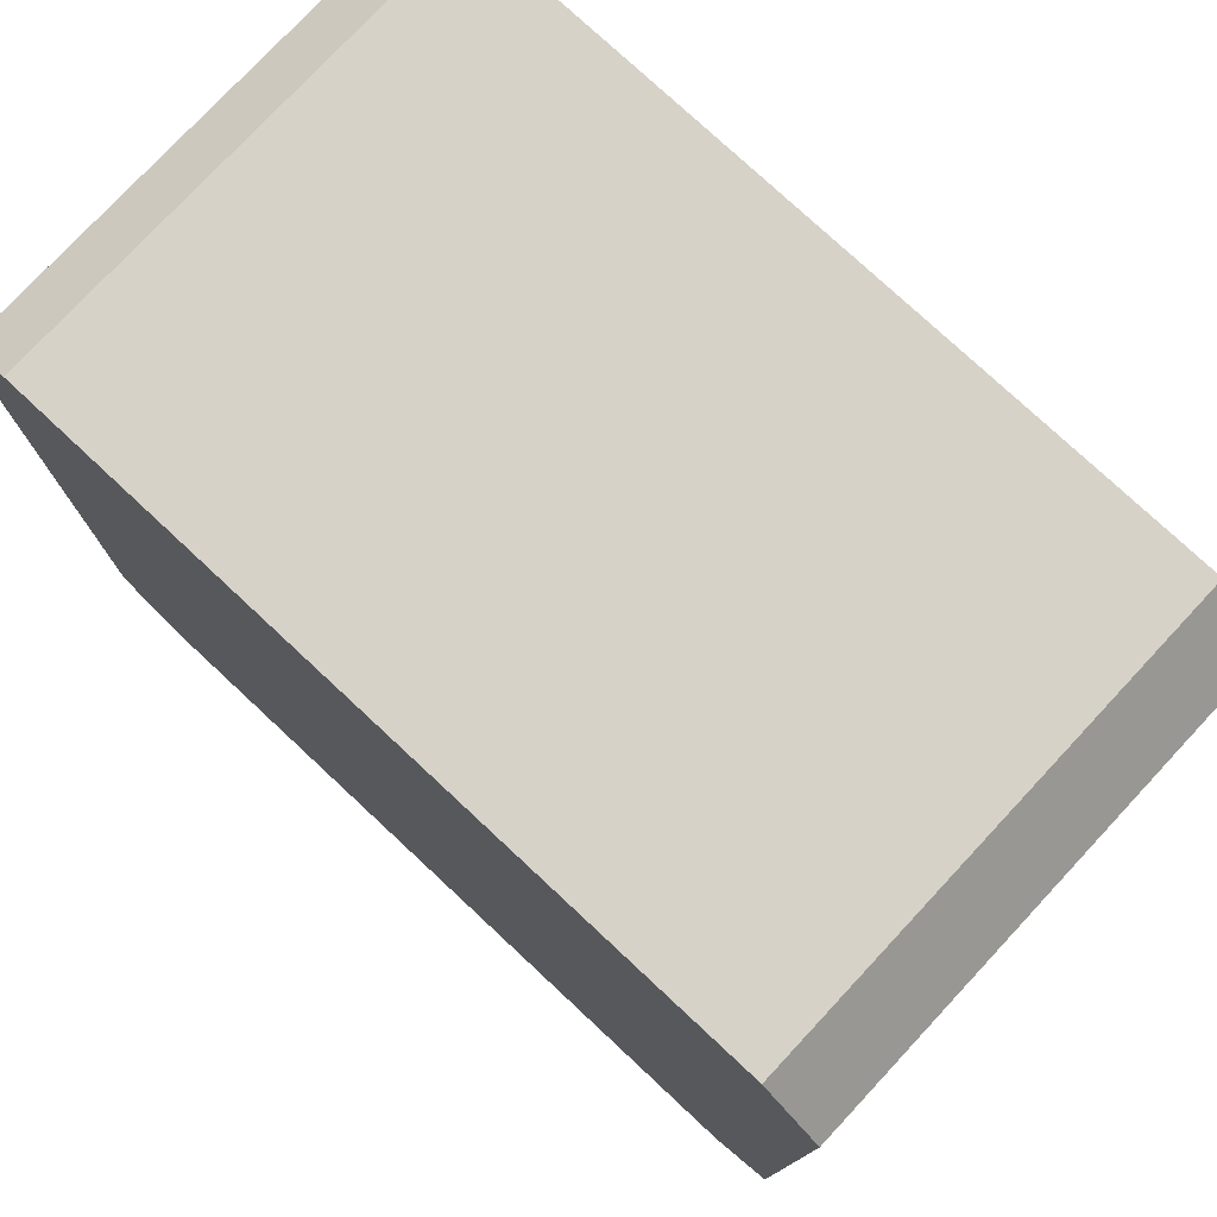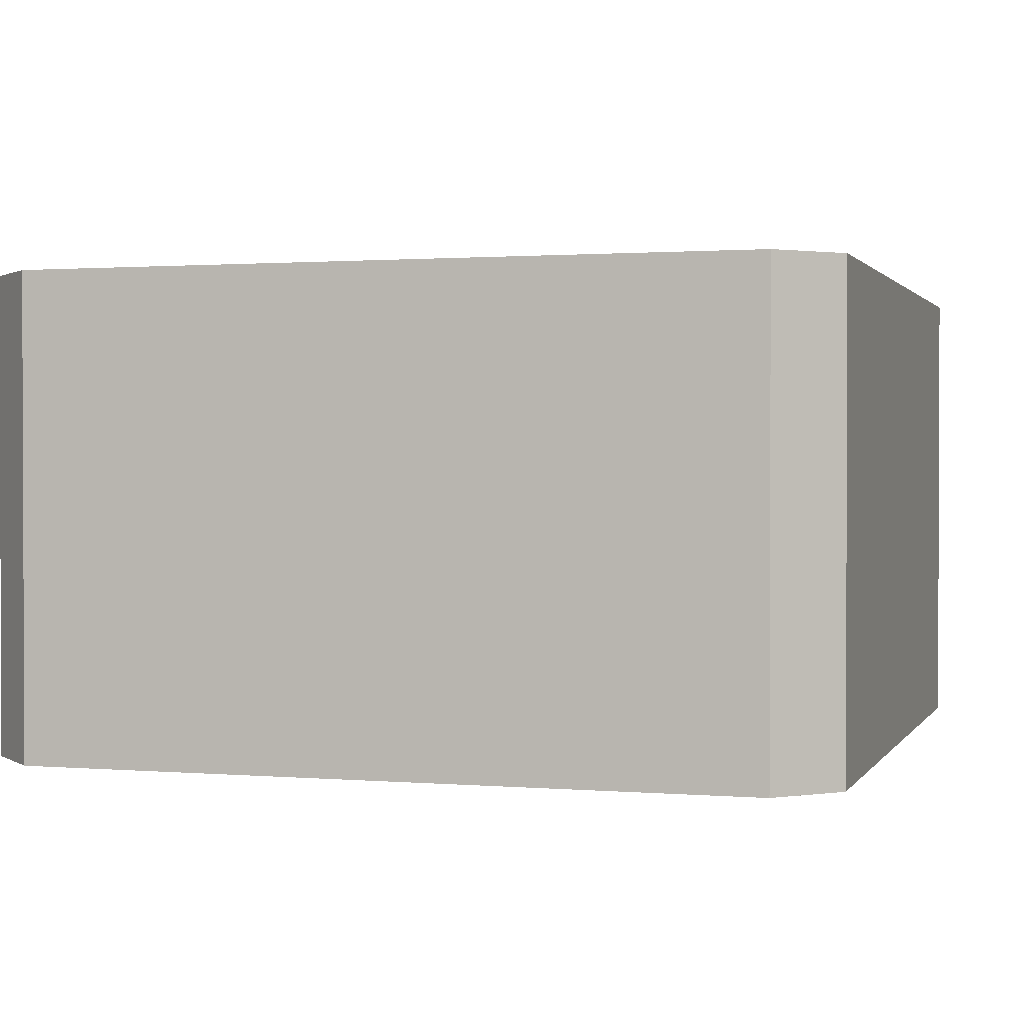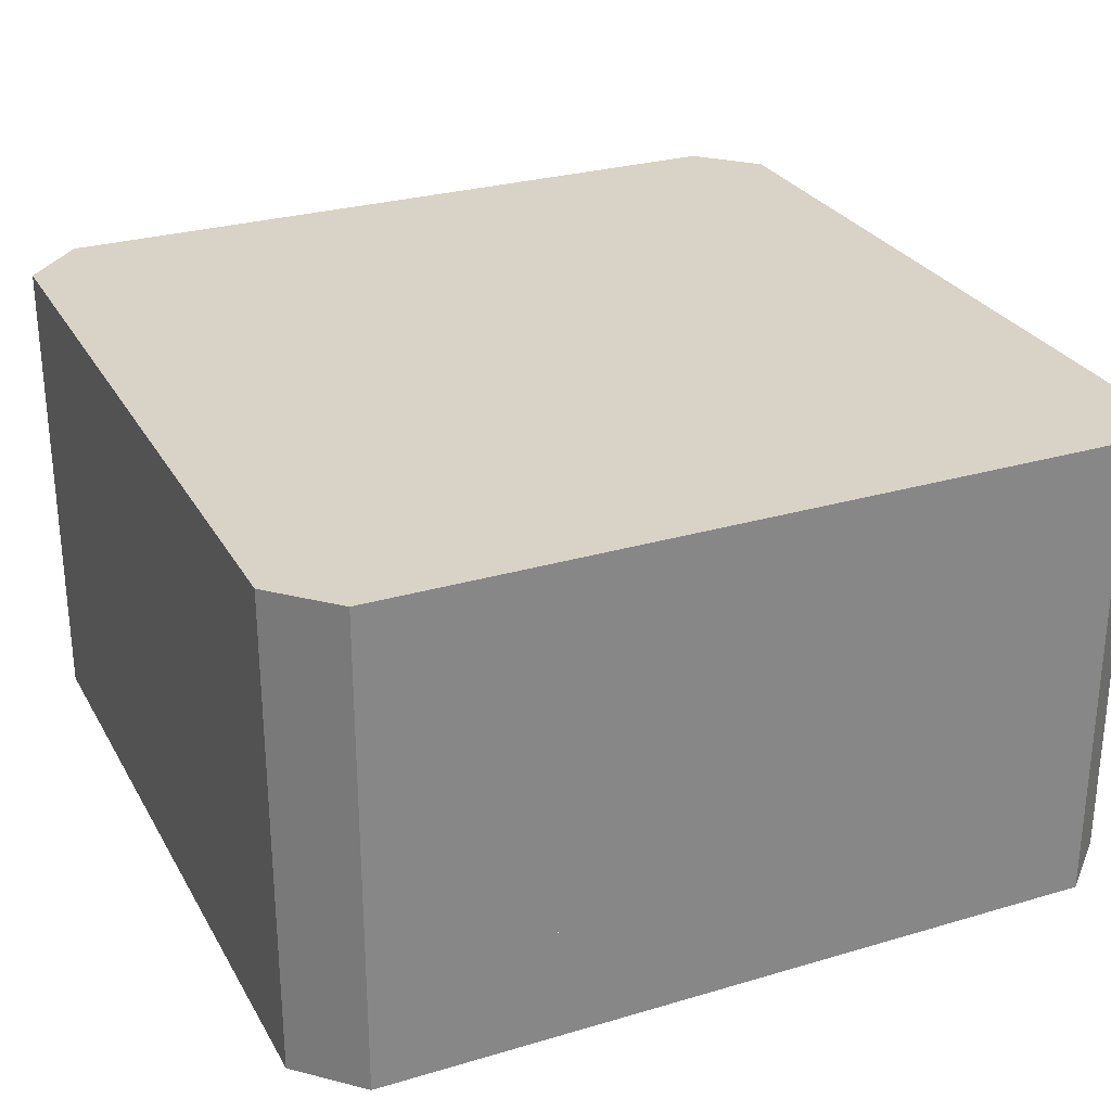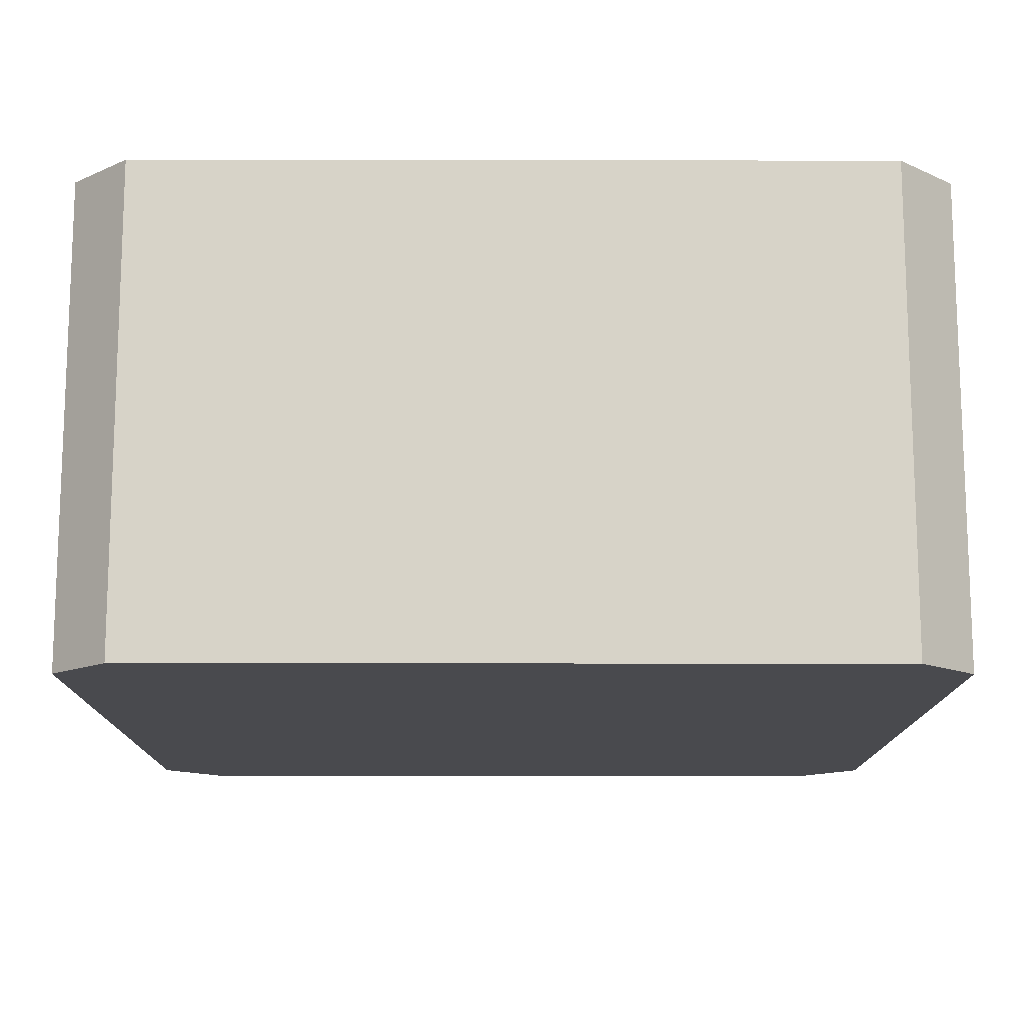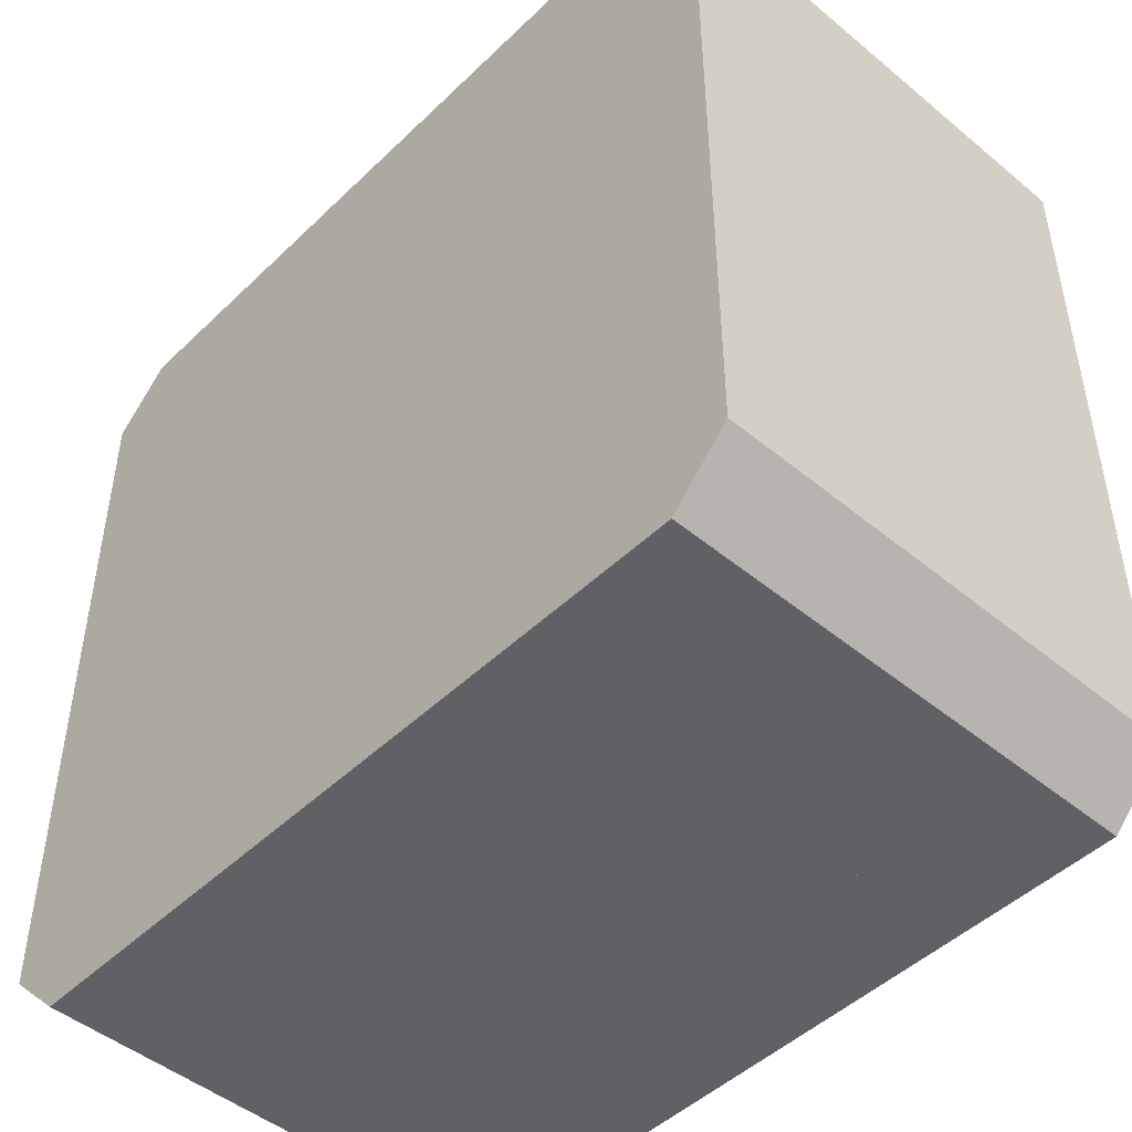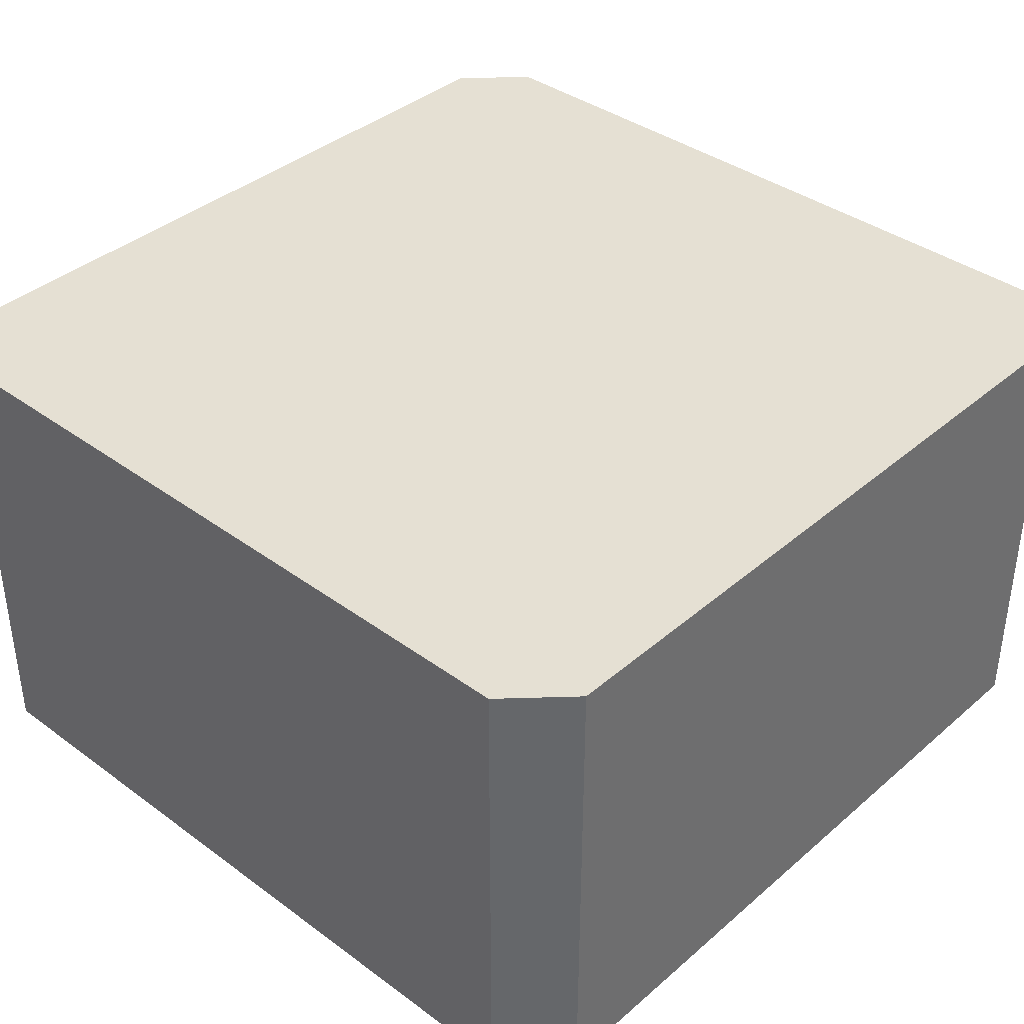
<metadata>
{"format":"obj","ext":"obj","renderer":"f3d","projection":"perspective","resolution":1024,"background":"white","views":[{"elev":77.3,"azim":43.0,"up":"+Z"},{"elev":1.2,"azim":107.0,"up":"+Y"},{"elev":28.0,"azim":-114.2,"up":"+Y"},{"elev":-13.4,"azim":179.8,"up":"+Y"},{"elev":-47.6,"azim":-132.9,"up":"+Z"},{"elev":38.2,"azim":-47.2,"up":"+Y"}]}
</metadata>
<code>
o Cube.021_Cube.027
v -0.8628 0.8478 -0.03769
v -1 0.8478 0.09947
v -1 0.8478 1.825
v -0.8628 0.8478 1.962
v 1 0.8478 0.09947
v 0.8628 0.8478 -0.03769
v 0.8628 0.8478 1.962
v 1 0.8478 1.825
v -0.9601 0.506 0.06396
v -1 -0.0159 0.09947
v -0.8983 0.506 0.002177
v -0.8628 -0.0159 -0.03769
v -0.8983 0.506 1.922
v -0.8628 -0.0159 1.962
v -0.9601 0.506 1.861
v -1 -0.0159 1.825
v 0.8983 0.506 0.002177
v 0.8628 -0.0159 -0.03769
v 0.9601 0.506 0.06396
v 1 -0.0159 0.09947
v 0.9601 0.506 1.861
v 1 -0.0159 1.825
v 0.8983 0.506 1.922
v 0.8628 -0.0159 1.962
v -0.8697 0.006704 -0.005615
v -0.9679 0.006704 0.09263
v -0.9679 0.006704 1.832
v -0.8697 0.006704 1.93
v 0.8697 0.006704 1.93
v 0.9679 0.006704 1.832
v 0.9679 0.006704 0.09263
v 0.8697 0.006704 -0.005615
v -0.8628 -0.2856 1.962
v -1 -0.2856 1.825
v -1 -0.2856 0.09947
v -0.8628 -0.2856 -0.03769
v 1 -0.2856 1.825
v 0.8628 -0.2856 1.962
v 0.8628 -0.2856 -0.03769
v 1 -0.2856 0.09947
v -0.9232 0.0219 1.826
v -1 -0.01584 1.825
v -0.8638 0.0219 1.886
v -0.8628 -0.01584 1.962
v -0.8638 0.0219 0.0391
v -0.8628 -0.01584 -0.03769
v -0.9232 0.0219 0.09851
v -1 -0.01584 0.09947
v 0.8638 0.0219 1.886
v 0.8628 -0.01584 1.962
v 0.9232 0.0219 1.826
v 1 -0.01584 1.825
v 0.9232 0.0219 0.09851
v 1 -0.01584 0.09947
v 0.8638 0.0219 0.0391
v 0.8628 -0.01584 -0.03769
v -0.5506 0.01471 1.704
v -0.7461 0.01044 1.376
v -0.7461 0.01044 0.54
v -0.5506 0.01471 0.2121
v 0.7461 0.01044 1.376
v 0.5506 0.01471 1.704
v 0.5506 0.01471 0.2121
v 0.7461 0.01044 0.54
v -0.7138 0.2809 1.368
v -0.8898 0.2008 1.507
v -0.5421 0.303 1.672
v -0.6811 0.217 1.848
v -0.5421 0.303 0.2444
v -0.6811 0.217 0.0685
v -0.7138 0.2809 0.5487
v -0.8898 0.2008 0.4096
v 0.5421 0.303 1.672
v 0.6811 0.217 1.848
v 0.7138 0.2809 1.368
v 0.8898 0.2008 1.507
v 0.7138 0.2809 0.5487
v 0.8898 0.2008 0.4096
v 0.5421 0.303 0.2444
v 0.6811 0.217 0.0685
v 0 0.02754 0.1911
v 0 0.2585 0.04944
v 0 0.3352 0.2323
v -0 0.02754 1.725
v 0 0.3352 1.684
v -0 0.2585 1.867
v -0.6081 -0.006159 1.541
v -0.6081 -0.006159 0.3759
v 0.6081 -0.006159 0.3759
v 0.6081 -0.006159 1.541
v -0.6723 -0.006832 0.9583
v 0.2719 0.002511 0.2818
v 0.6723 -0.006832 0.9583
v -0.2719 0.002511 1.635
v -0.6558 0.282 1.807
v -0.5891 0.2919 1.522
v -0.8485 0.2601 1.481
v -0.8351 0.2038 1.777
v -0.8485 0.2601 0.4359
v -0.5891 0.2919 0.3949
v -0.6558 0.282 0.1098
v -0.8351 0.2038 0.1397
v 0.6558 0.282 0.1098
v 0.5891 0.2919 0.3949
v 0.8485 0.2601 0.4359
v 0.8351 0.2038 0.1397
v 0.8485 0.2601 1.481
v 0.5891 0.2919 1.522
v 0.6558 0.282 1.807
v 0.8351 0.2038 1.777
v -0.6376 0.2839 0.9583
v -0.904 0.2003 0.9583
v -0.2703 0.3238 1.598
v 0.3831 0.2431 1.865
v 0.904 0.2003 0.9583
v 0.6376 0.2839 0.9583
v -0.3831 0.2431 0.05182
v 0.2703 0.3238 0.3185
v -0.6611 0.1024 1.832
v -0.874 0.09346 1.486
v -0.874 0.09346 0.4304
v 0.6611 0.1024 1.832
v -0.6611 0.1024 0.08423
v 0.6611 0.1024 0.08423
v 0.874 0.09346 1.486
v 0.874 0.09346 0.4304
v -0.2719 0.002511 0.2818
v 0.3831 0.2431 0.05182
v -0.2703 0.3238 0.3185
v 0 0.3261 0.09454
v -0 0.1286 0.06328
v 0.2719 0.002511 1.635
v 0.2703 0.3238 1.598
v -0.3831 0.2431 1.865
v 0 0.3261 1.822
v 0 0.1286 1.853
v -0.8102 0.09302 0.1656
v 0.8102 0.09302 0.1656
v -0.369 0.1168 1.843
v 0 0.3096 0.9583
v 0.8102 0.09302 1.751
v -0.8824 0.09169 0.9583
v 0.369 0.1168 0.07313
v 0.8824 0.09169 0.9583
v -0 -0.05221 0.9583
v -0.7948 0.266 1.736
v -0.7948 0.266 0.1809
v 0.7948 0.266 0.1809
v 0.7948 0.266 1.736
v -0.8528 0.259 0.9583
v -0.3684 0.3103 1.813
v 0.8528 0.259 0.9583
v -0.3684 0.3103 0.1035
v -0.8102 0.09302 1.751
v 0.3684 0.3103 0.1035
v -0.369 0.1168 0.07313
v 0.3684 0.3103 1.813
v 0.369 0.1168 1.843
g Cube.021_Cube.027_Material_separacion_2
f 14 4 3 16
f 22 8 7 24
f 6 18 12 1
f 21 23 13 15 9 11 17 19
f 18 6 5 20
f 2 10 16 3
f 4 14 24 7
f 8 22 20 5
f 3 4 7 8 5 6 1 2
f 25 26 10 12
f 27 28 14 16
f 29 30 22 24
f 31 32 18 20
f 26 27 16 10
f 32 25 12 18
f 31 30 21 19
f 29 28 13 23
f 1 12 10 2
f 24 14 28 29
f 20 22 30 31
f 17 11 25 32
f 9 15 27 26
f 19 17 32 31
f 23 21 30 29
f 15 13 28 27
f 11 9 26 25
g Cube.021_Cube.027_Rojos_frisbie
f 46 36 35 48
f 54 40 39 56
f 38 50 44 33
f 53 55 45 47 41 43 49 51
f 50 38 37 52
f 34 42 48 35
f 36 46 56 39
f 40 54 52 37
f 35 36 39 40 37 38 33 34
f 43 41 42 44
f 47 45 46 48
f 55 53 54 56
f 51 49 50 52
f 41 47 48 42
f 49 43 44 50
f 52 54 53 51
f 56 46 45 55
f 33 44 42 34
g Cube.021_Cube.027_pIEDRA
f 70 123 137 102
f 123 60 88 137
f 137 88 59 121
f 102 137 121 72
f 78 126 138 106
f 126 64 89 138
f 138 89 63 124
f 106 138 124 80
f 84 136 139 94
f 136 86 134 139
f 139 134 68 119
f 94 139 119 57
f 77 104 140 116
f 79 118 140 104
f 83 129 140 118
f 69 100 140 129
f 71 111 140 100
f 65 96 140 111
f 67 113 140 96
f 85 133 140 113
f 73 108 140 133
f 75 116 140 108
f 74 122 141 110
f 122 62 90 141
f 141 90 61 125
f 110 141 125 76
f 58 120 142 91
f 120 66 112 142
f 142 112 72 121
f 91 142 121 59
f 81 131 143 92
f 131 82 128 143
f 143 128 80 124
f 92 143 124 63
f 64 126 144 93
f 126 78 115 144
f 144 115 76 125
f 93 144 125 61
f 59 88 145 91
f 60 127 145 88
f 81 92 145 127
f 63 89 145 92
f 64 93 145 89
f 61 90 145 93
f 62 132 145 90
f 84 94 145 132
f 57 87 145 94
f 58 91 145 87
f 67 96 146 95
f 96 65 97 146
f 146 97 66 98
f 95 146 98 68
f 71 100 147 99
f 100 69 101 147
f 147 101 70 102
f 99 147 102 72
f 79 104 148 103
f 104 77 105 148
f 148 105 78 106
f 103 148 106 80
f 75 108 149 107
f 108 73 109 149
f 149 109 74 110
f 107 149 110 76
f 65 111 150 97
f 111 71 99 150
f 150 99 72 112
f 97 150 112 66
f 85 113 151 135
f 113 67 95 151
f 151 95 68 134
f 135 151 134 86
f 76 115 152 107
f 115 78 105 152
f 152 105 77 116
f 107 152 116 75
f 82 117 153 130
f 117 70 101 153
f 153 101 69 129
f 130 153 129 83
f 57 119 154 87
f 119 68 98 154
f 154 98 66 120
f 87 154 120 58
f 80 128 155 103
f 128 82 130 155
f 155 130 83 118
f 103 155 118 79
f 60 123 156 127
f 123 70 117 156
f 156 117 82 131
f 127 156 131 81
f 73 133 157 109
f 133 85 135 157
f 157 135 86 114
f 109 157 114 74
f 62 122 158 132
f 122 74 114 158
f 158 114 86 136
f 132 158 136 84

</code>
